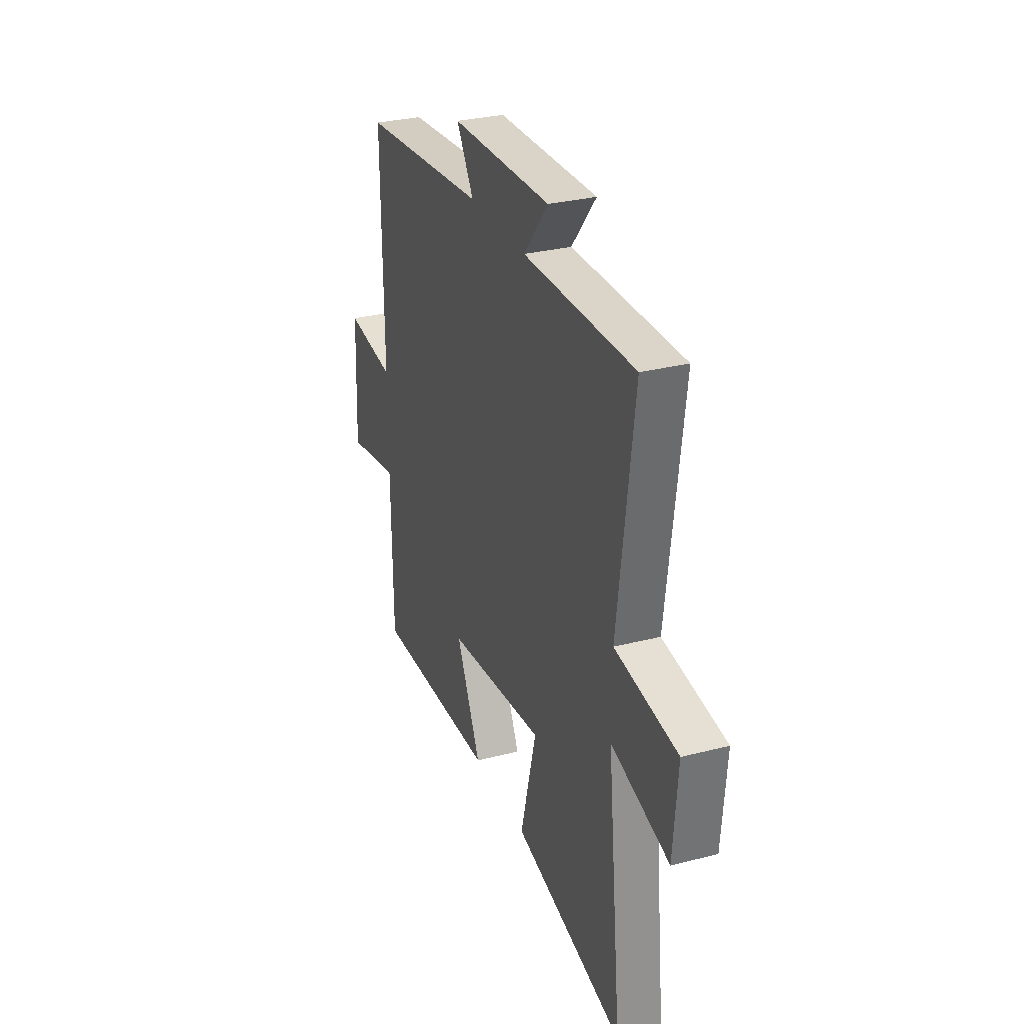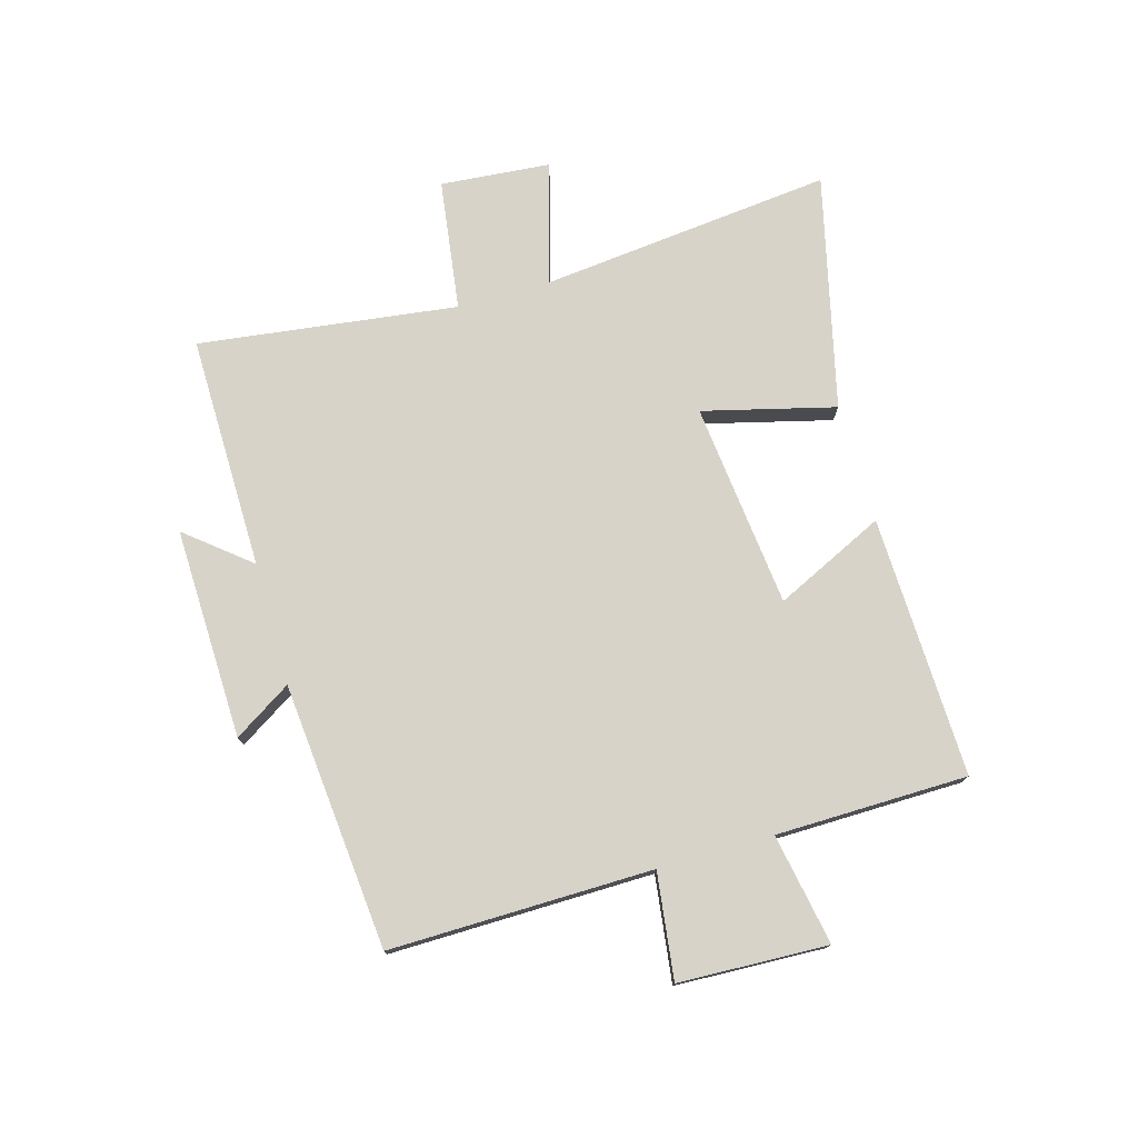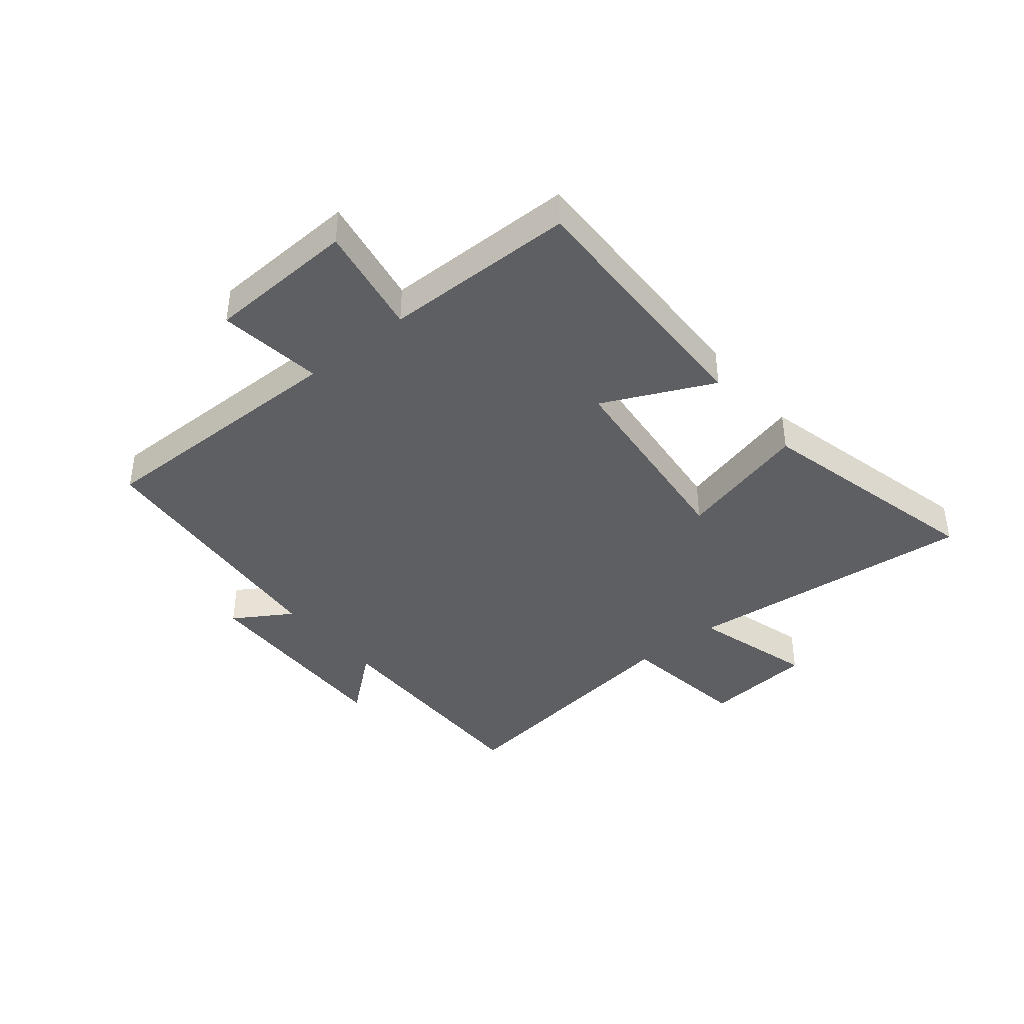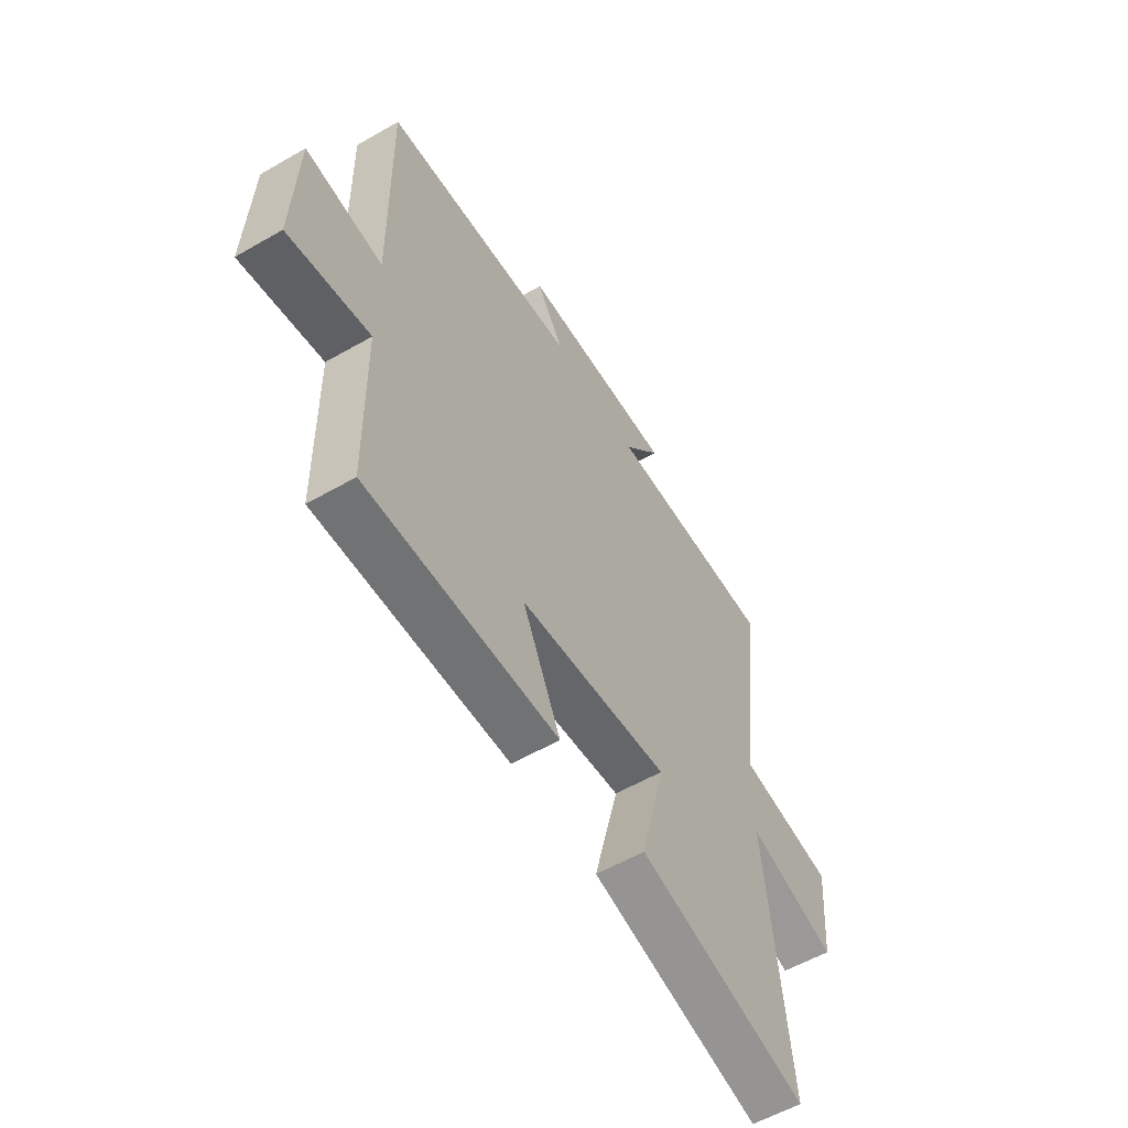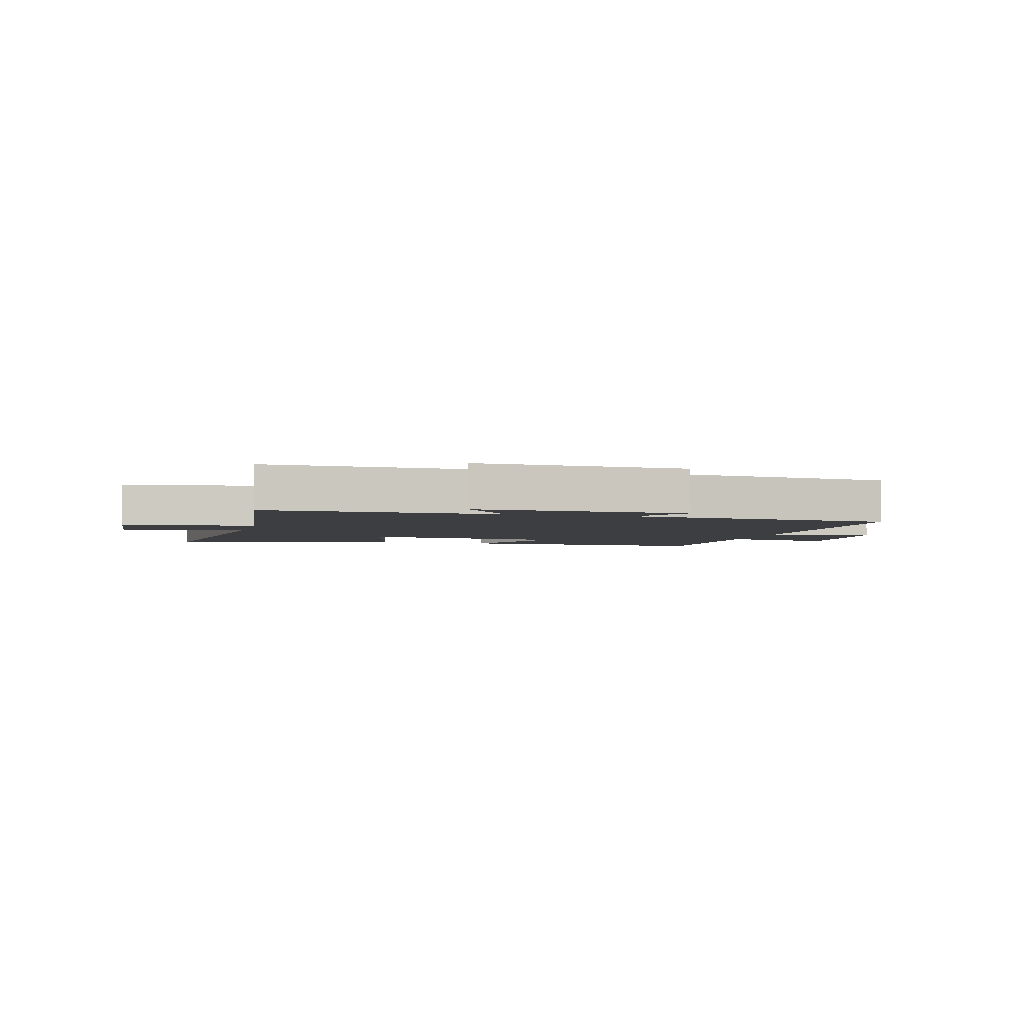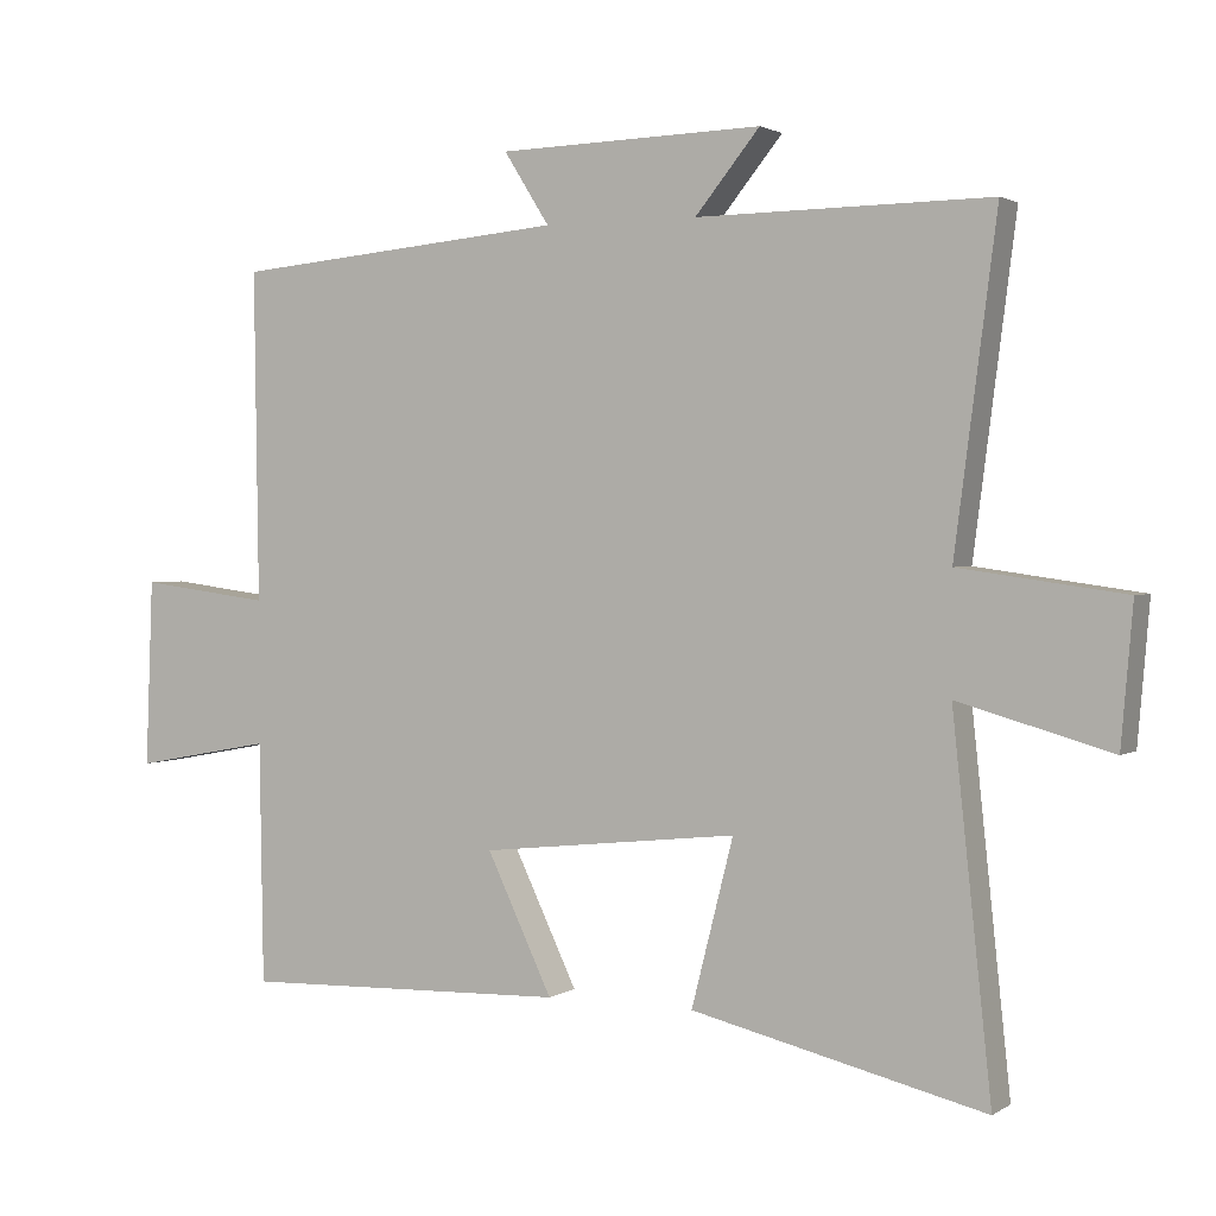
<metadata>
{"format":"obj","ext":"obj","renderer":"f3d","projection":"perspective","resolution":1024,"background":"white","views":[{"elev":30.0,"azim":-110.6,"up":"+Z"},{"elev":75.9,"azim":74.1,"up":"+Y"},{"elev":-40.6,"azim":129.6,"up":"+Y"},{"elev":-56.8,"azim":121.0,"up":"+Z"},{"elev":-3.5,"azim":-14.9,"up":"+Y"},{"elev":1.9,"azim":-153.1,"up":"+Z"}]}
</metadata>
<code>
v -0.557 0.07 0.505
v -0.158 0.07 0.5
v -0.246 0.07 0.608
v 0.114 0.07 0.598
v 0.052 0.07 0.5
v 0.506 0.07 0.458
v 0.5 0.07 0.01
v 0.679 0.07 0.033
v 0.689 0.07 -0.221
v 0.5 0.07 -0.186
v 0.495 0.07 -0.513
v 0.05 0.07 -0.5
v 0.139 0.07 -0.313
v -0.211 0.07 -0.275
v -0.154 0.07 -0.5
v -0.553 0.07 -0.595
v -0.5 0.07 -0.096
v -0.708 0.07 -0.155
v -0.724 0.07 0.033
v -0.5 0.07 0.064
v -0.557 0 0.505
v -0.158 0 0.5
v -0.246 0 0.608
v 0.114 0 0.598
v 0.052 0 0.5
v 0.506 0 0.458
v 0.5 0 0.01
v 0.679 0 0.033
v 0.689 0 -0.221
v 0.5 0 -0.186
v 0.495 0 -0.513
v 0.05 0 -0.5
v 0.139 0 -0.313
v -0.211 0 -0.275
v -0.154 0 -0.5
v -0.553 0 -0.595
v -0.5 0 -0.096
v -0.708 0 -0.155
v -0.724 0 0.033
v -0.5 0 0.064
f 17 18 19 20
f 14 15 16 17
f 13 14 17 20
f 10 11 12 13
f 20 1 2
f 13 20 2
f 10 13 2
f 7 8 9 10
f 5 6 7
f 10 2 3
f 7 10 3
f 5 7 3
f 3 4 5
f 40 39 38 37
f 37 36 35 34
f 40 37 34 33
f 33 32 31 30
f 22 21 40
f 22 40 33
f 22 33 30
f 30 29 28 27
f 27 26 25
f 23 22 30
f 23 30 27
f 23 27 25
f 25 24 23
f 1 21 22 2
f 2 22 23 3
f 3 23 24 4
f 4 24 25 5
f 5 25 26 6
f 6 26 27 7
f 7 27 28 8
f 8 28 29 9
f 9 29 30 10
f 10 30 31 11
f 11 31 32 12
f 12 32 33 13
f 13 33 34 14
f 14 34 35 15
f 15 35 36 16
f 16 36 37 17
f 17 37 38 18
f 18 38 39 19
f 19 39 40 20
f 20 40 21 1

</code>
